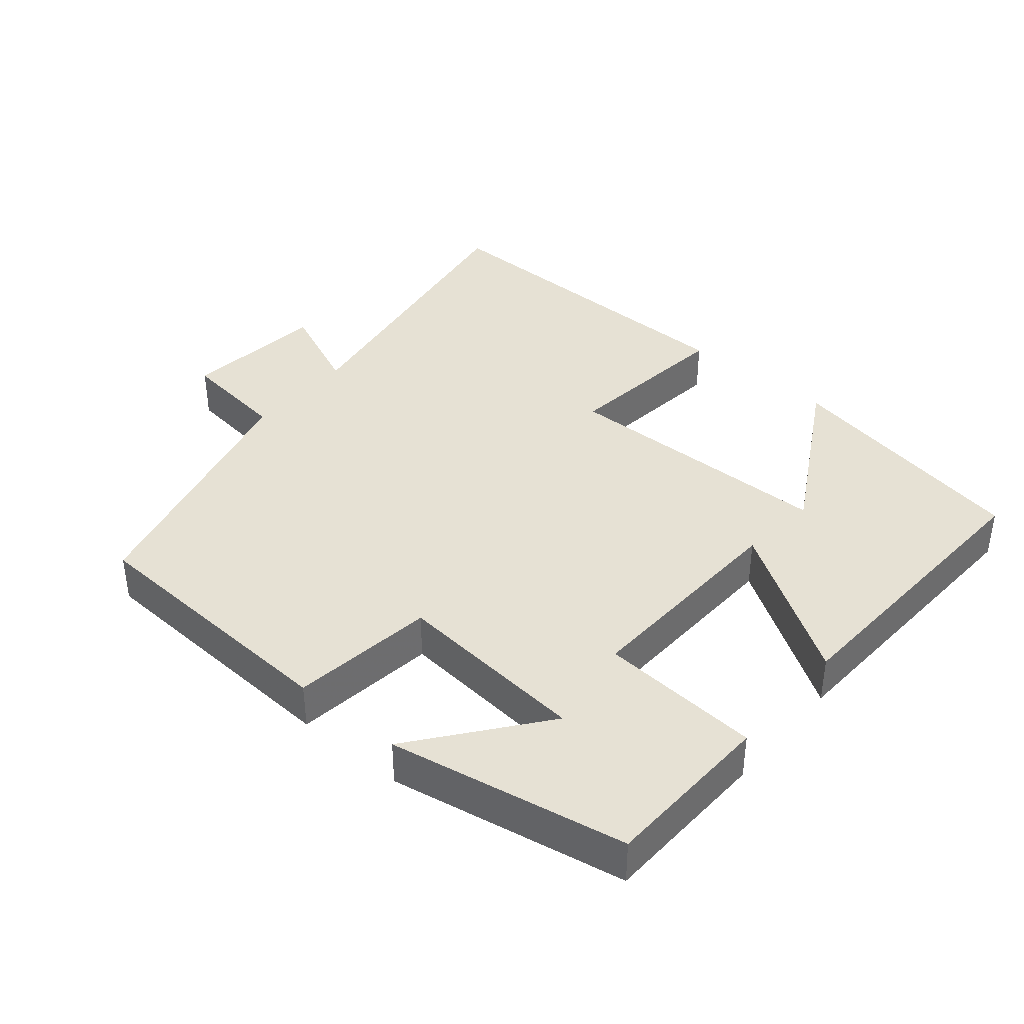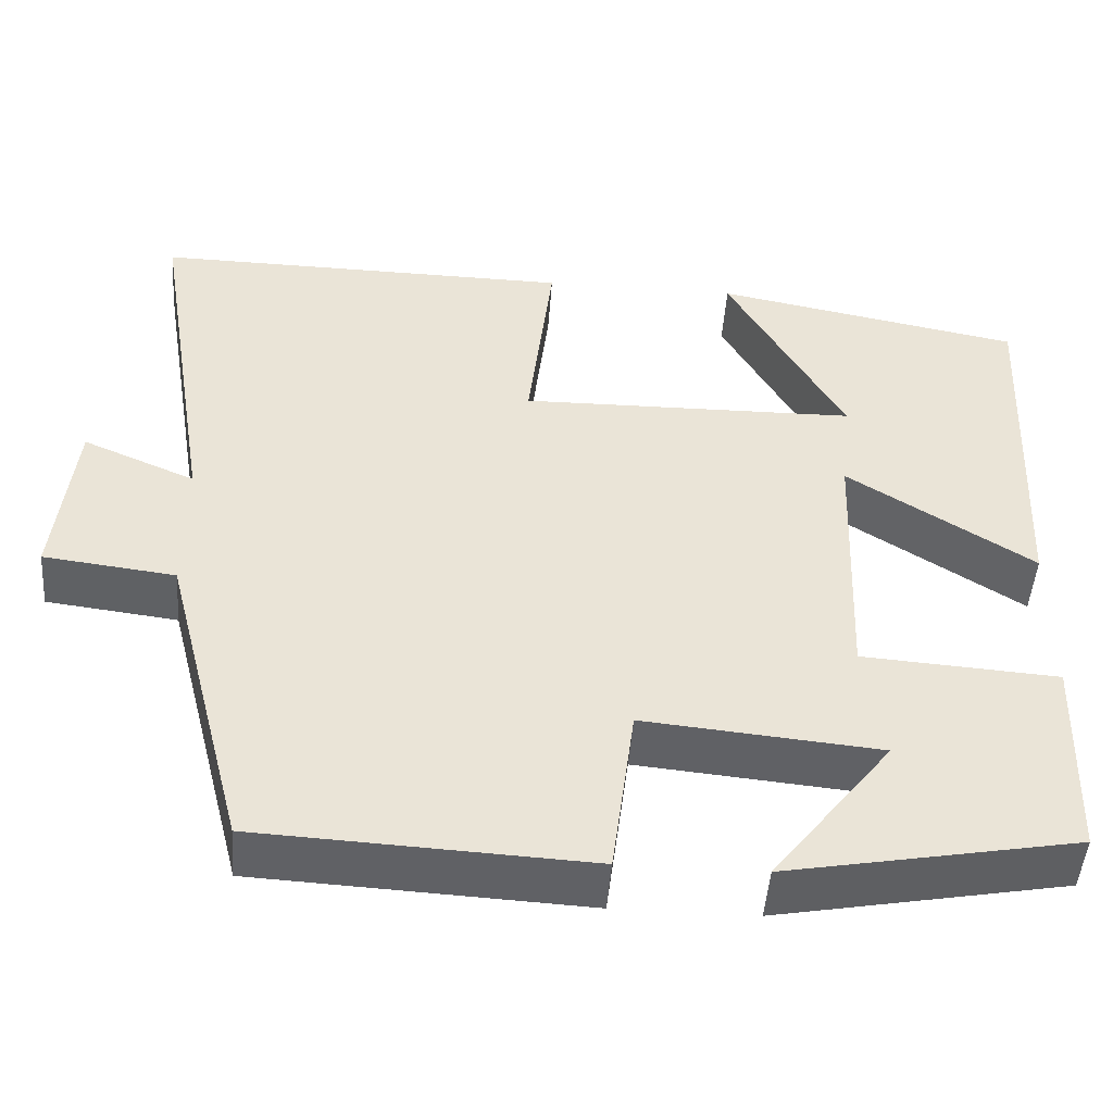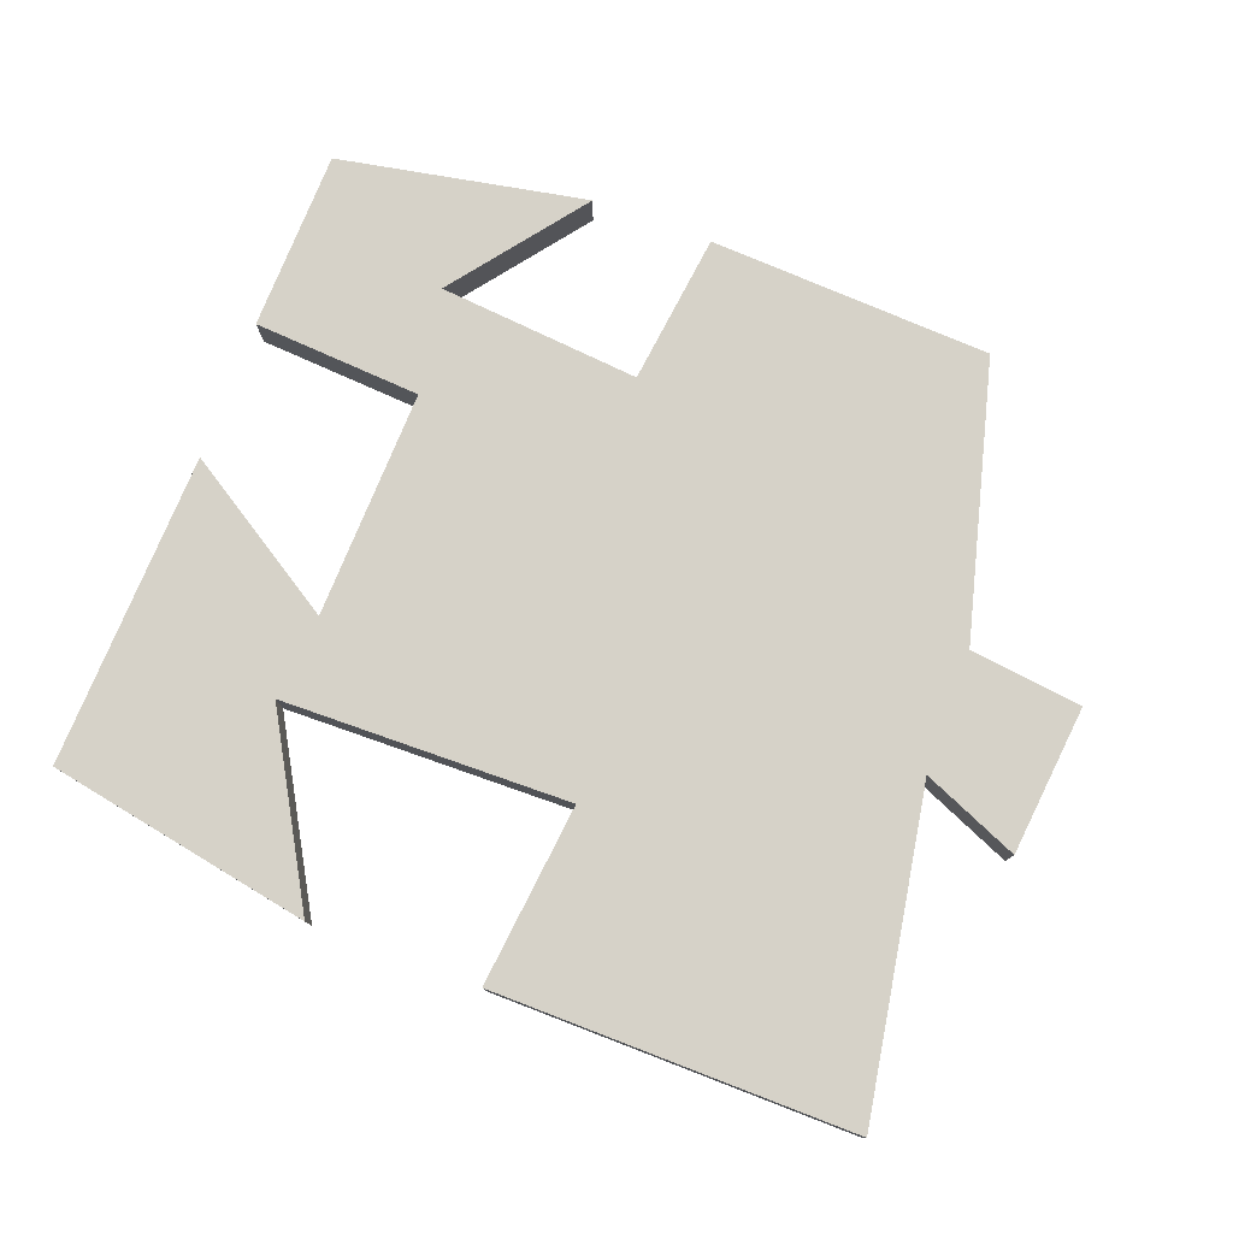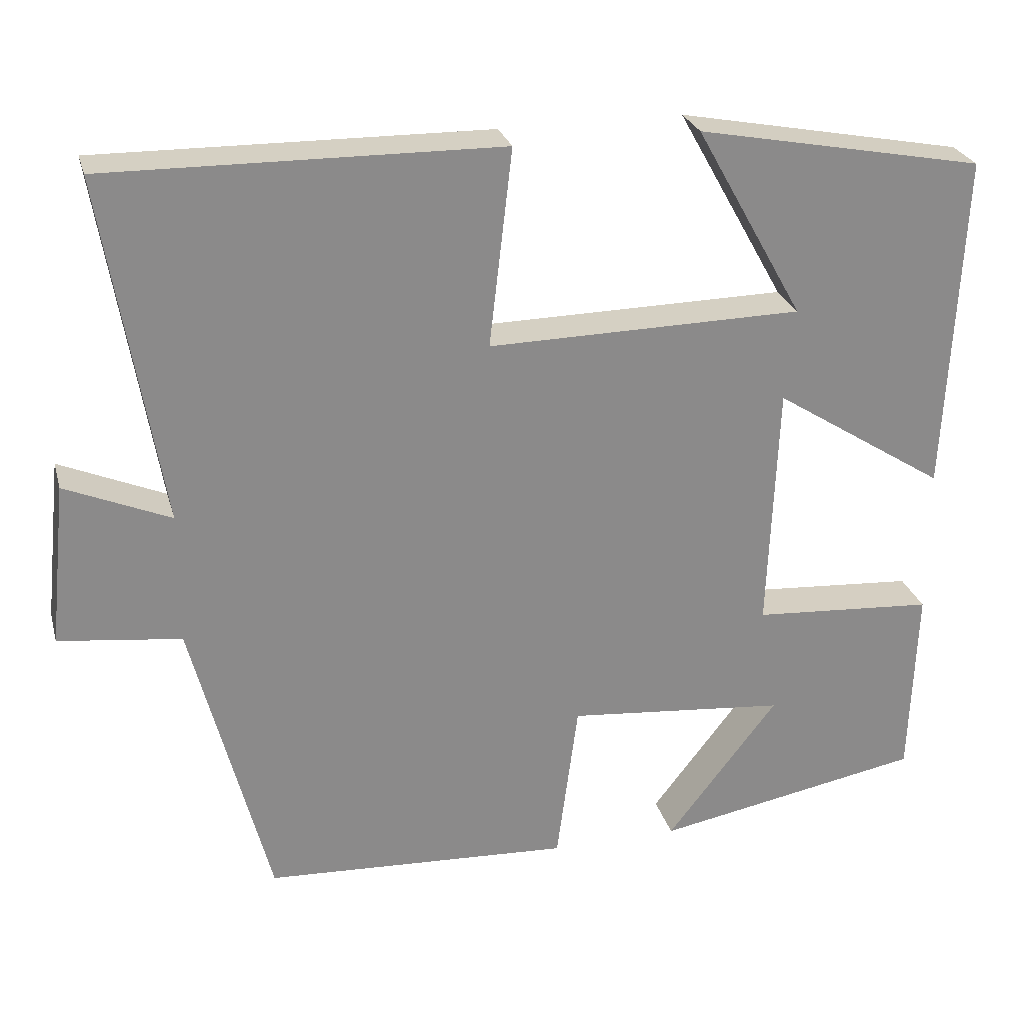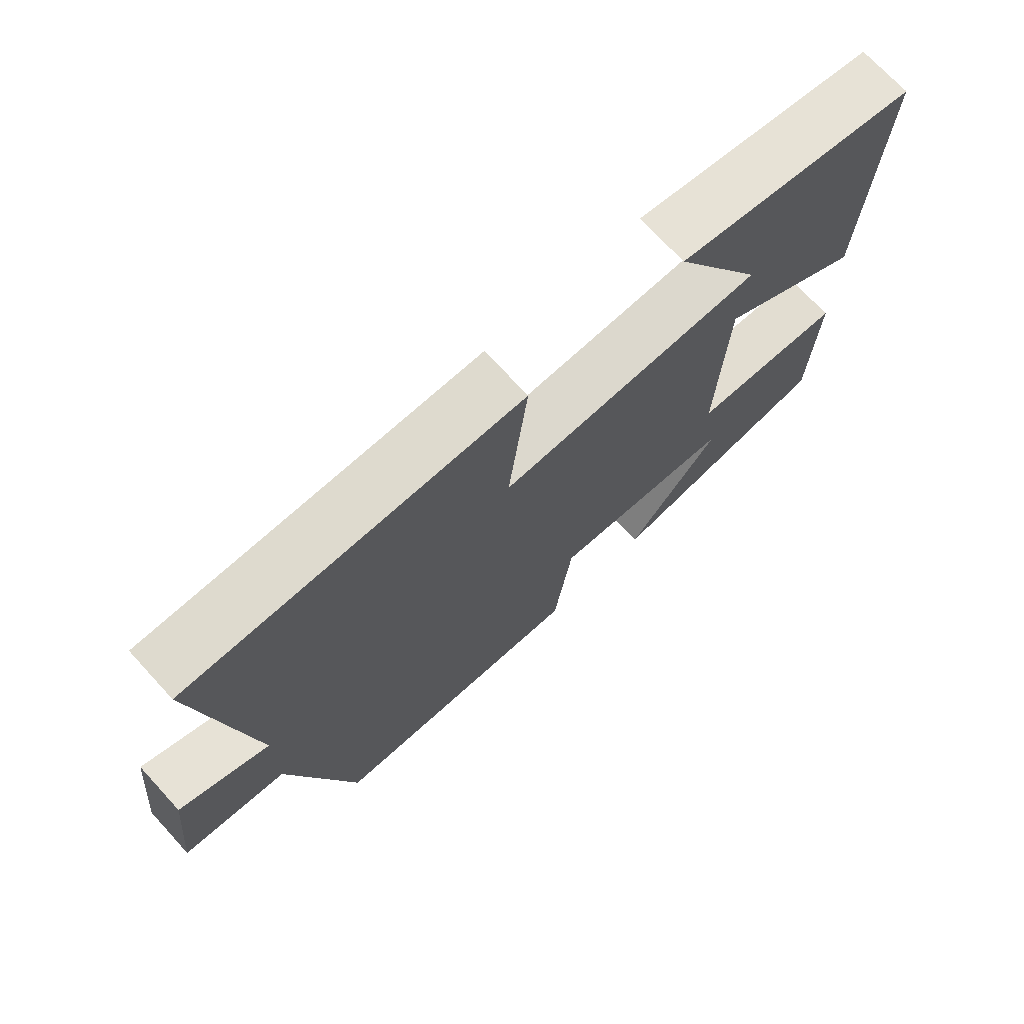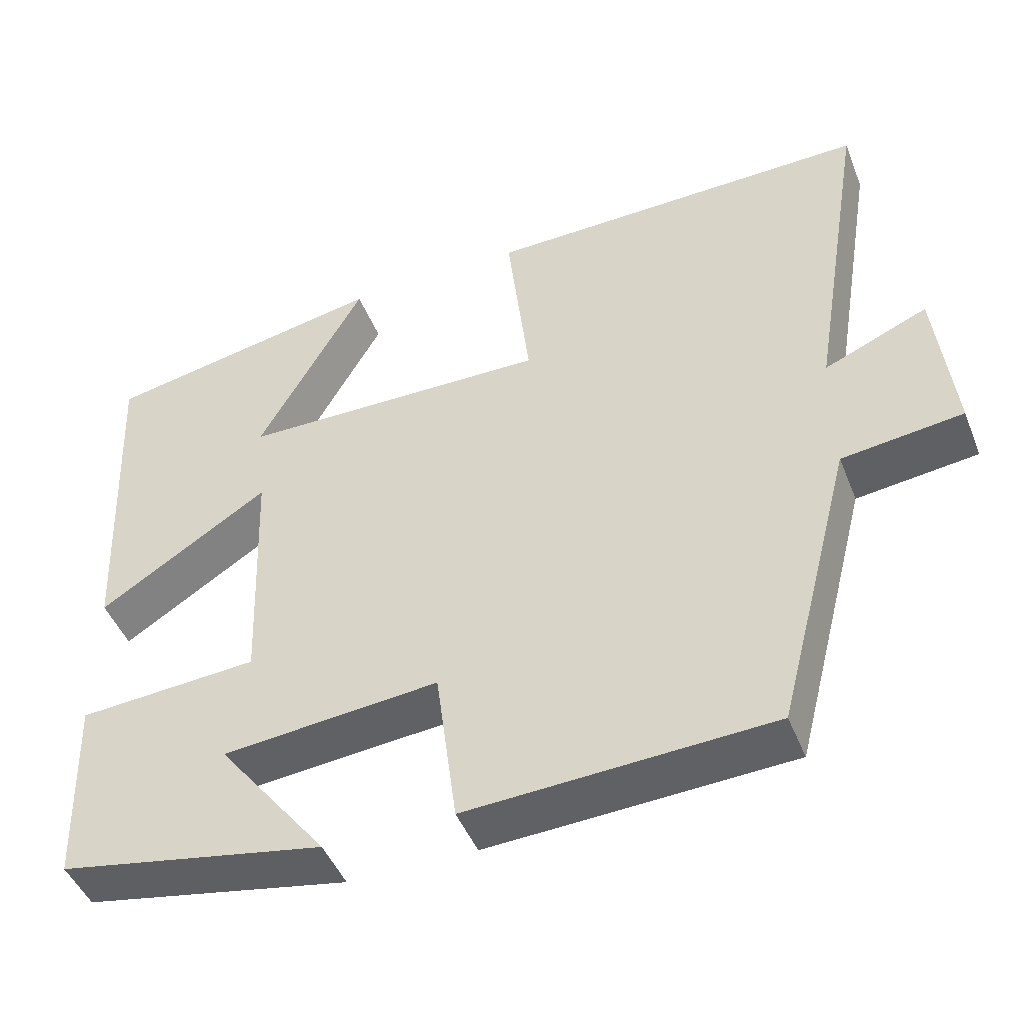
<metadata>
{"format":"obj","ext":"obj","renderer":"f3d","projection":"perspective","resolution":1024,"background":"white","views":[{"elev":39.1,"azim":-139.9,"up":"+Y"},{"elev":-47.9,"azim":175.8,"up":"+Z"},{"elev":78.0,"azim":20.2,"up":"+Y"},{"elev":26.4,"azim":165.4,"up":"+Z"},{"elev":71.8,"azim":137.4,"up":"+Z"},{"elev":-46.3,"azim":21.1,"up":"+Z"}]}
</metadata>
<code>
v -0.52 0.07 0.43
v -0.156 0.07 0.5
v -0.293 0.07 0.256
v 0.105 0.07 0.25
v 0.076 0.07 0.5
v 0.573 0.07 0.507
v 0.5 0.07 0.066
v 0.633 0.07 0.123
v 0.655 0.07 -0.083
v 0.5 0.07 -0.102
v 0.402 0.07 -0.48
v 0.013 0.07 -0.5
v -0.014 0.07 -0.293
v -0.292 0.07 -0.319
v -0.151 0.07 -0.5
v -0.492 0.07 -0.437
v -0.5 0.07 -0.191
v -0.269 0.07 -0.175
v -0.281 0.07 0.139
v -0.5 0.07 -0.001
v -0.52 0 0.43
v -0.156 0 0.5
v -0.293 0 0.256
v 0.105 0 0.25
v 0.076 0 0.5
v 0.573 0 0.507
v 0.5 0 0.066
v 0.633 0 0.123
v 0.655 0 -0.083
v 0.5 0 -0.102
v 0.402 0 -0.48
v 0.013 0 -0.5
v -0.014 0 -0.293
v -0.292 0 -0.319
v -0.151 0 -0.5
v -0.492 0 -0.437
v -0.5 0 -0.191
v -0.269 0 -0.175
v -0.281 0 0.139
v -0.5 0 -0.001
f 19 20 1
f 16 17 18
f 14 15 16
f 14 16 18
f 13 14 18
f 10 11 12 13
f 10 13 18 19
f 7 8 9 10
f 4 5 6 7
f 3 4 7 10
f 1 2 3
f 19 1 3
f 3 10 19
f 21 40 39
f 38 37 36
f 36 35 34
f 38 36 34
f 38 34 33
f 33 32 31 30
f 39 38 33 30
f 30 29 28 27
f 27 26 25 24
f 30 27 24 23
f 23 22 21
f 23 21 39
f 39 30 23
f 1 21 22 2
f 2 22 23 3
f 3 23 24 4
f 4 24 25 5
f 5 25 26 6
f 6 26 27 7
f 7 27 28 8
f 8 28 29 9
f 9 29 30 10
f 10 30 31 11
f 11 31 32 12
f 12 32 33 13
f 13 33 34 14
f 14 34 35 15
f 15 35 36 16
f 16 36 37 17
f 17 37 38 18
f 18 38 39 19
f 19 39 40 20
f 20 40 21 1

</code>
